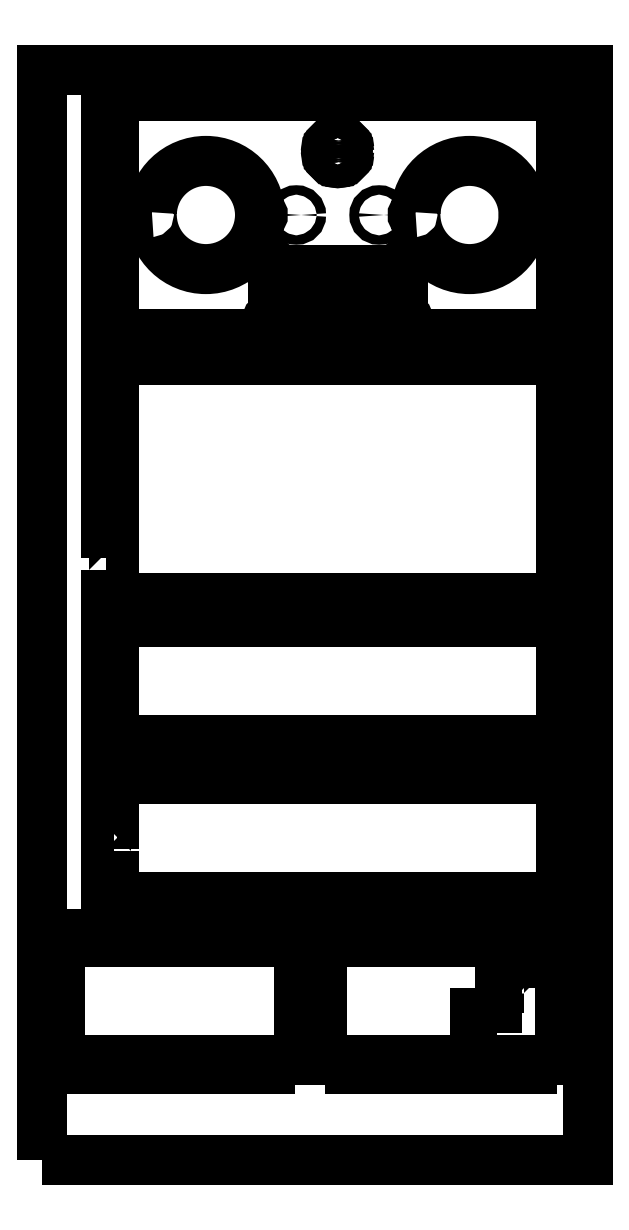
<metadata>
{"format":"dxf","ext":"dxf","renderer":"ezdxf+matplotlib","layout":"modelspace","background":"white","min_lineweight":24,"dpi":150}
</metadata>
<code>
0
SECTION
2
ENTITIES
0
LWPOLYLINE
8
0
90
    4
70
    1
43
0
10
0
20
0
10
300
20
0
10
300
20
600
10
0
20
600
0
INSERT
8
0
2
Top
10
290
20
590
30
0
41
1
42
1
43
0
50
0
70
    1
71
    1
44
0
45
0
0
INSERT
8
0
2
Bottom
10
35
20
445
30
0
41
1
42
1
43
0
50
0
70
    1
71
    1
44
0
45
0
0
INSERT
8
0
2
Front
10
35
20
296
30
0
41
1
42
1
43
0
50
0
70
    1
71
    1
44
0
45
0
0
INSERT
8
0
2
Back
10
290
20
210
30
0
41
1
42
1
43
0
50
0
70
    1
71
    1
44
0
45
0
0
INSERT
8
0
2
Left
10
145.5
20
120
30
0
41
1
42
1
43
0
50
0
70
    1
71
    1
44
0
45
0
0
INSERT
8
0
2
Right
10
149.5
20
120
30
0
41
1
42
1
43
0
50
0
70
    1
71
    1
44
0
45
0
0
ENDSEC
0
EOF

</code>
